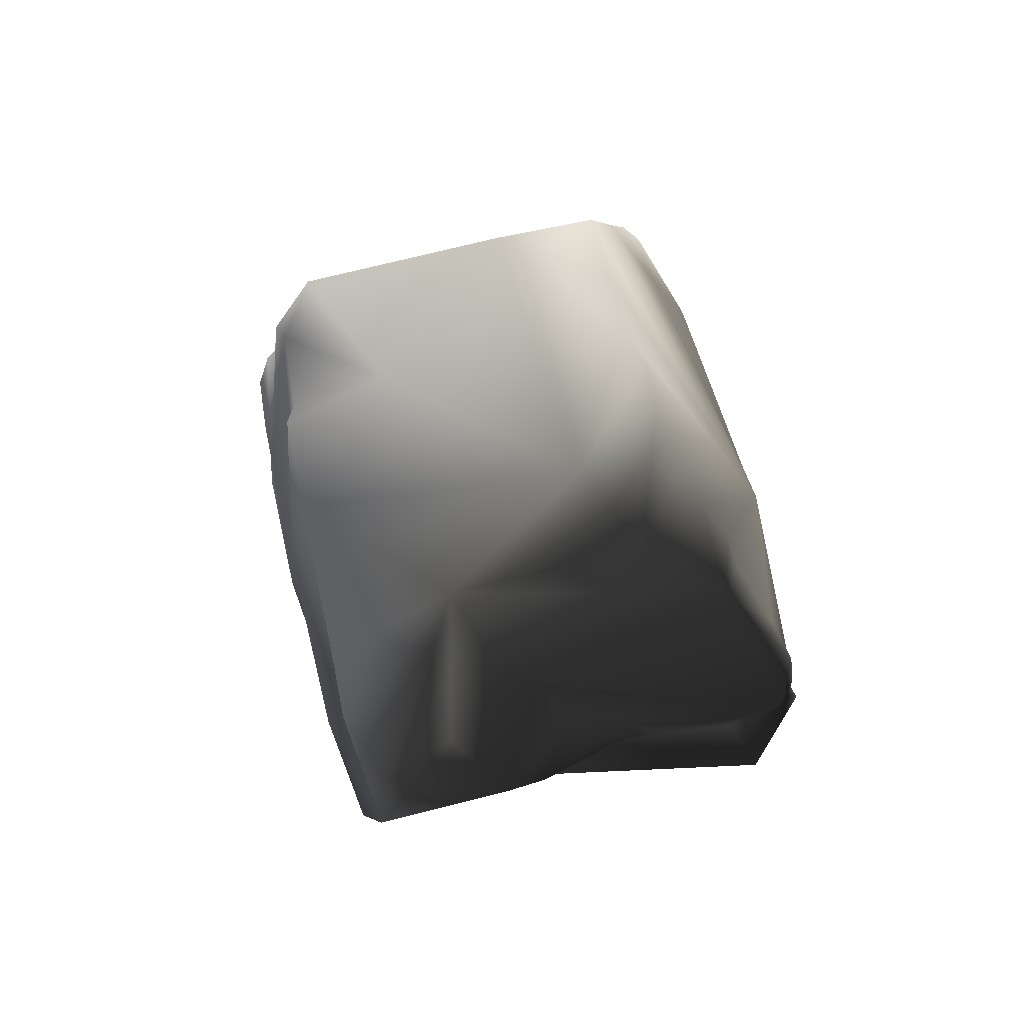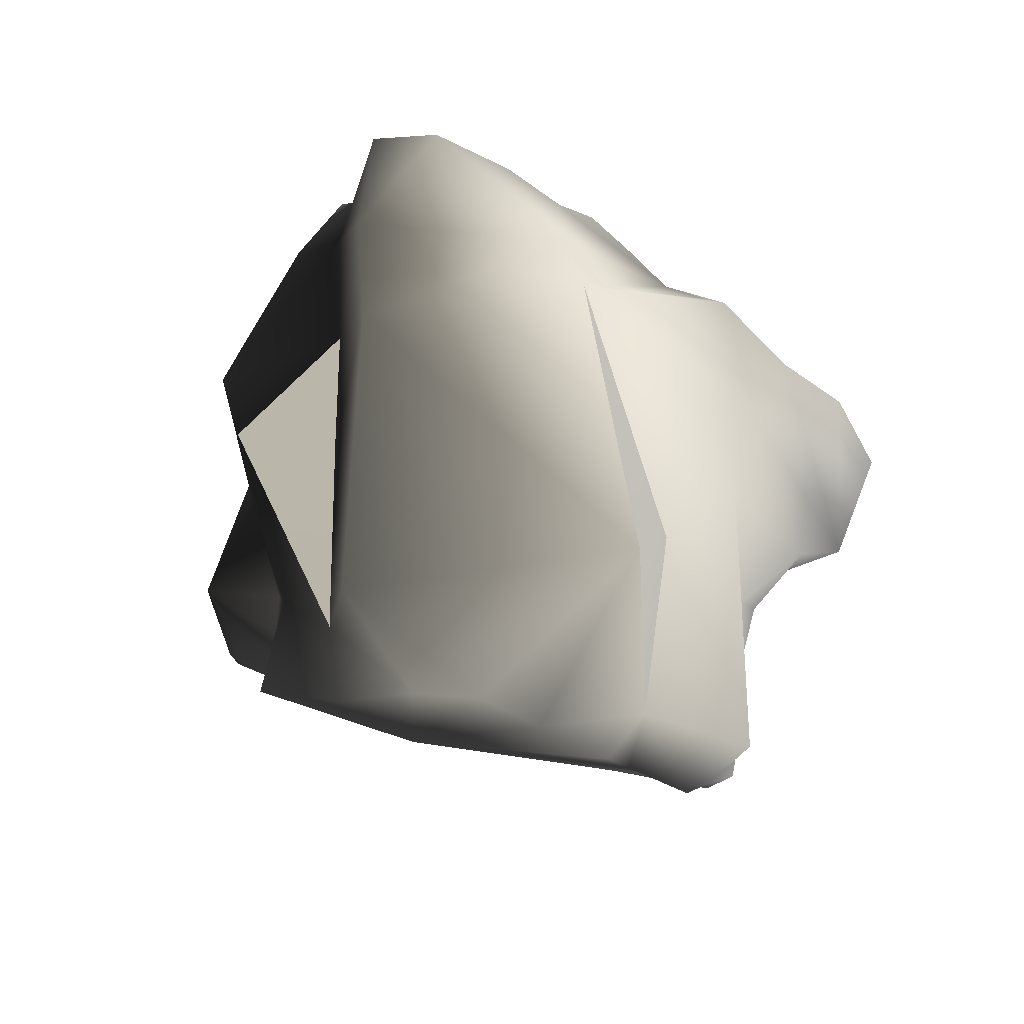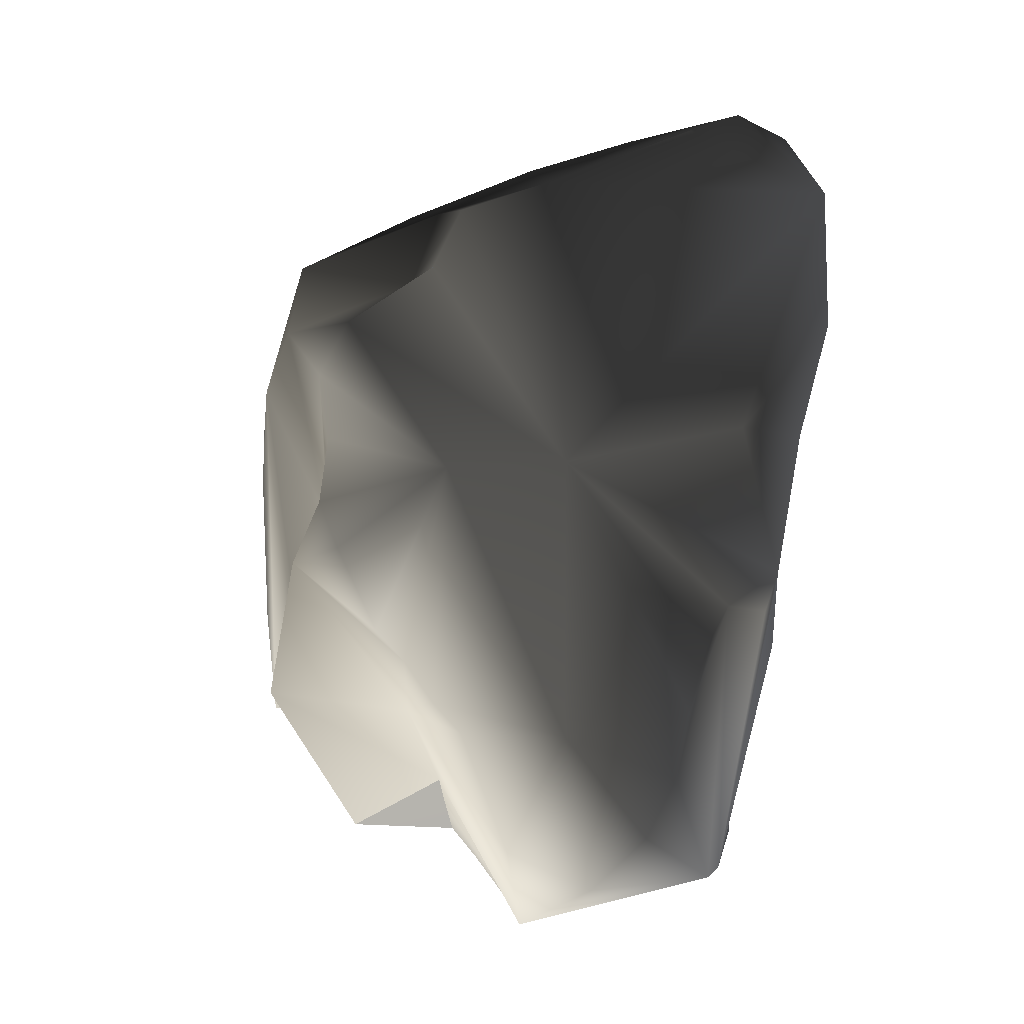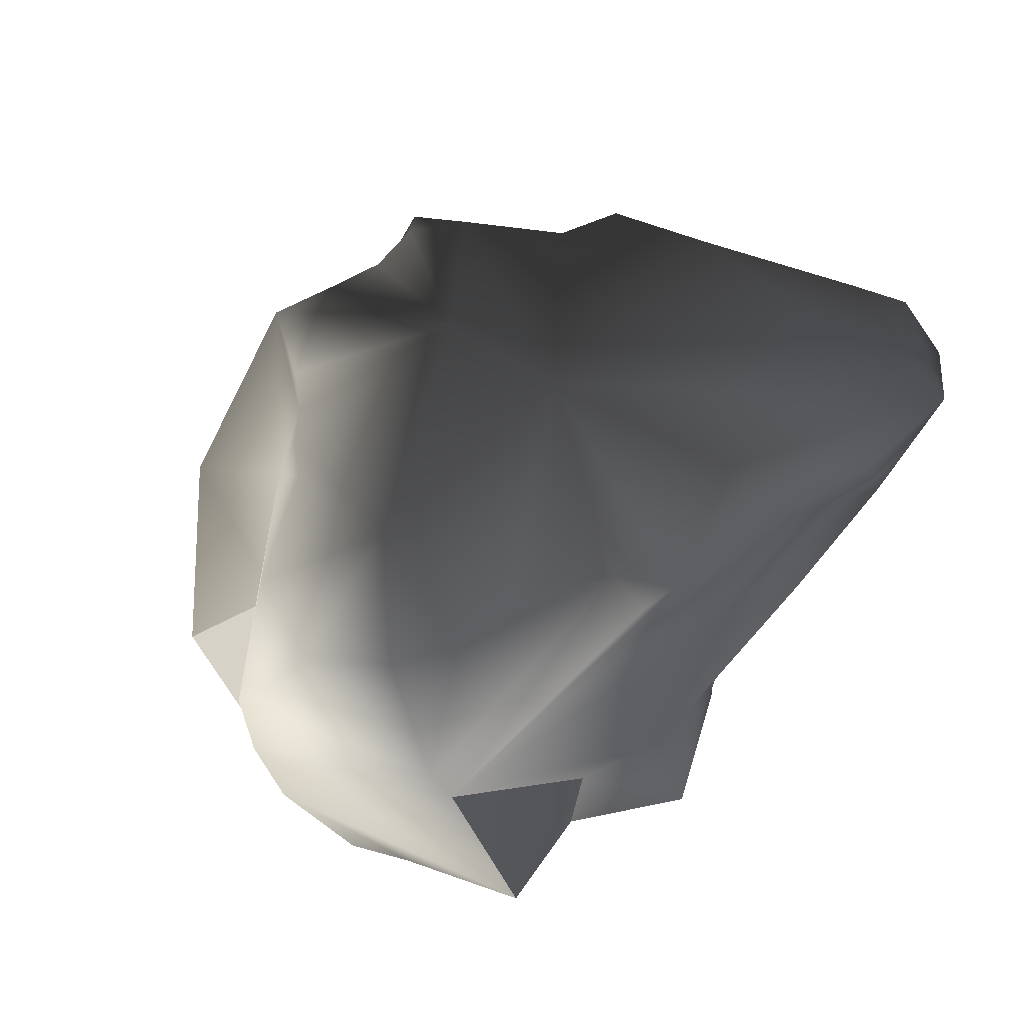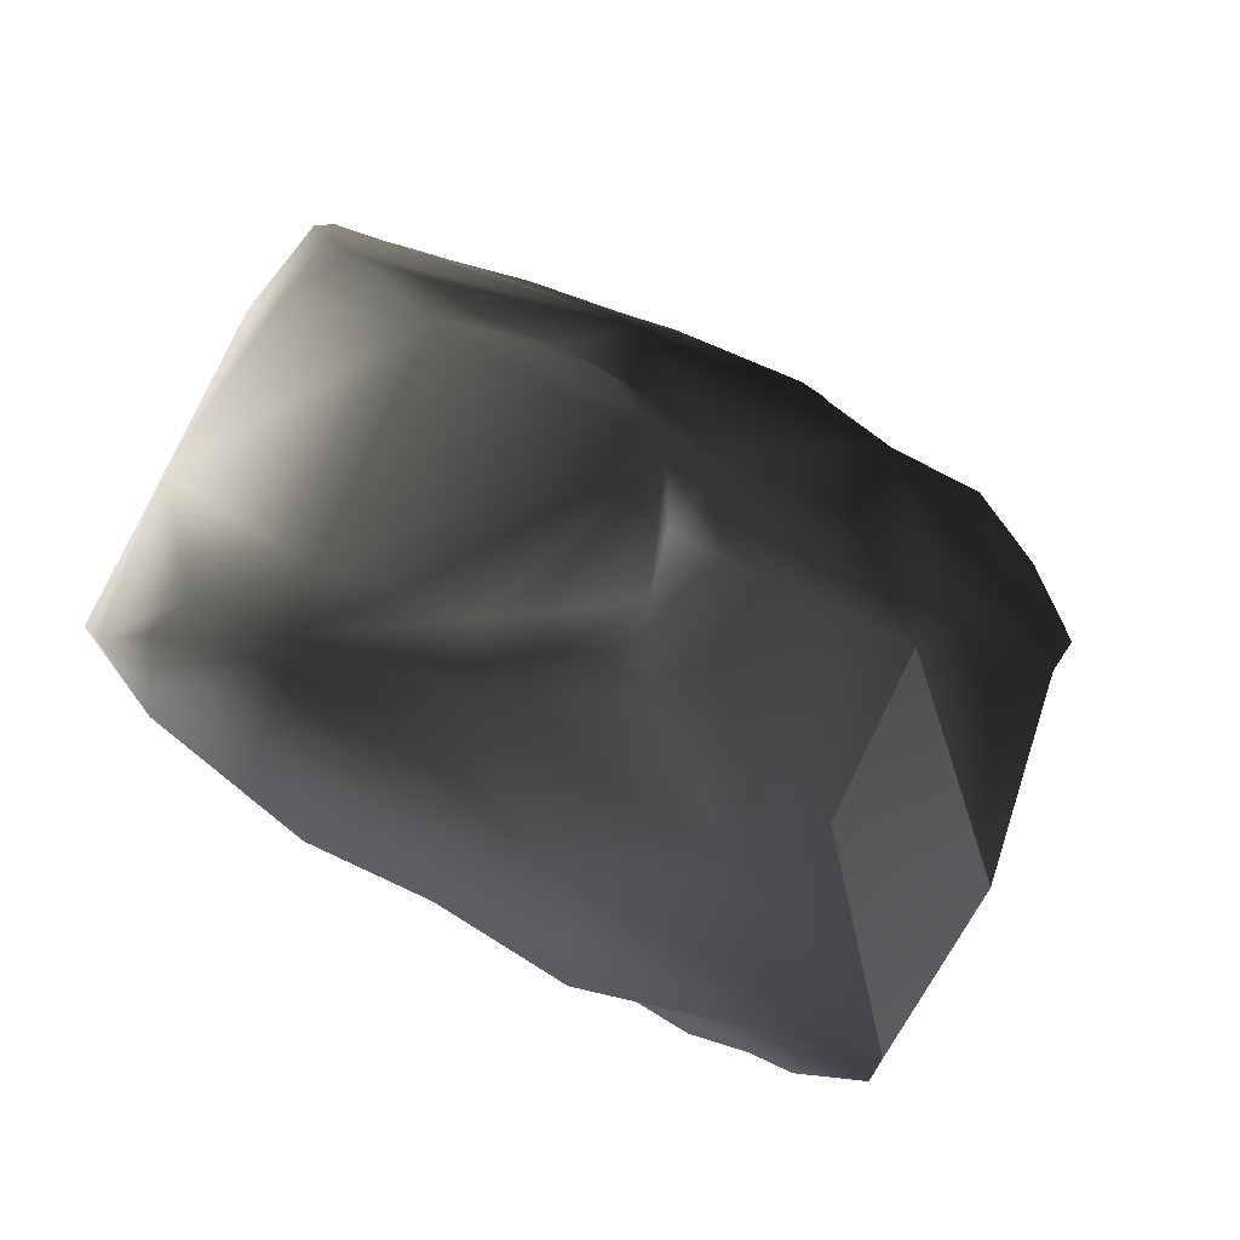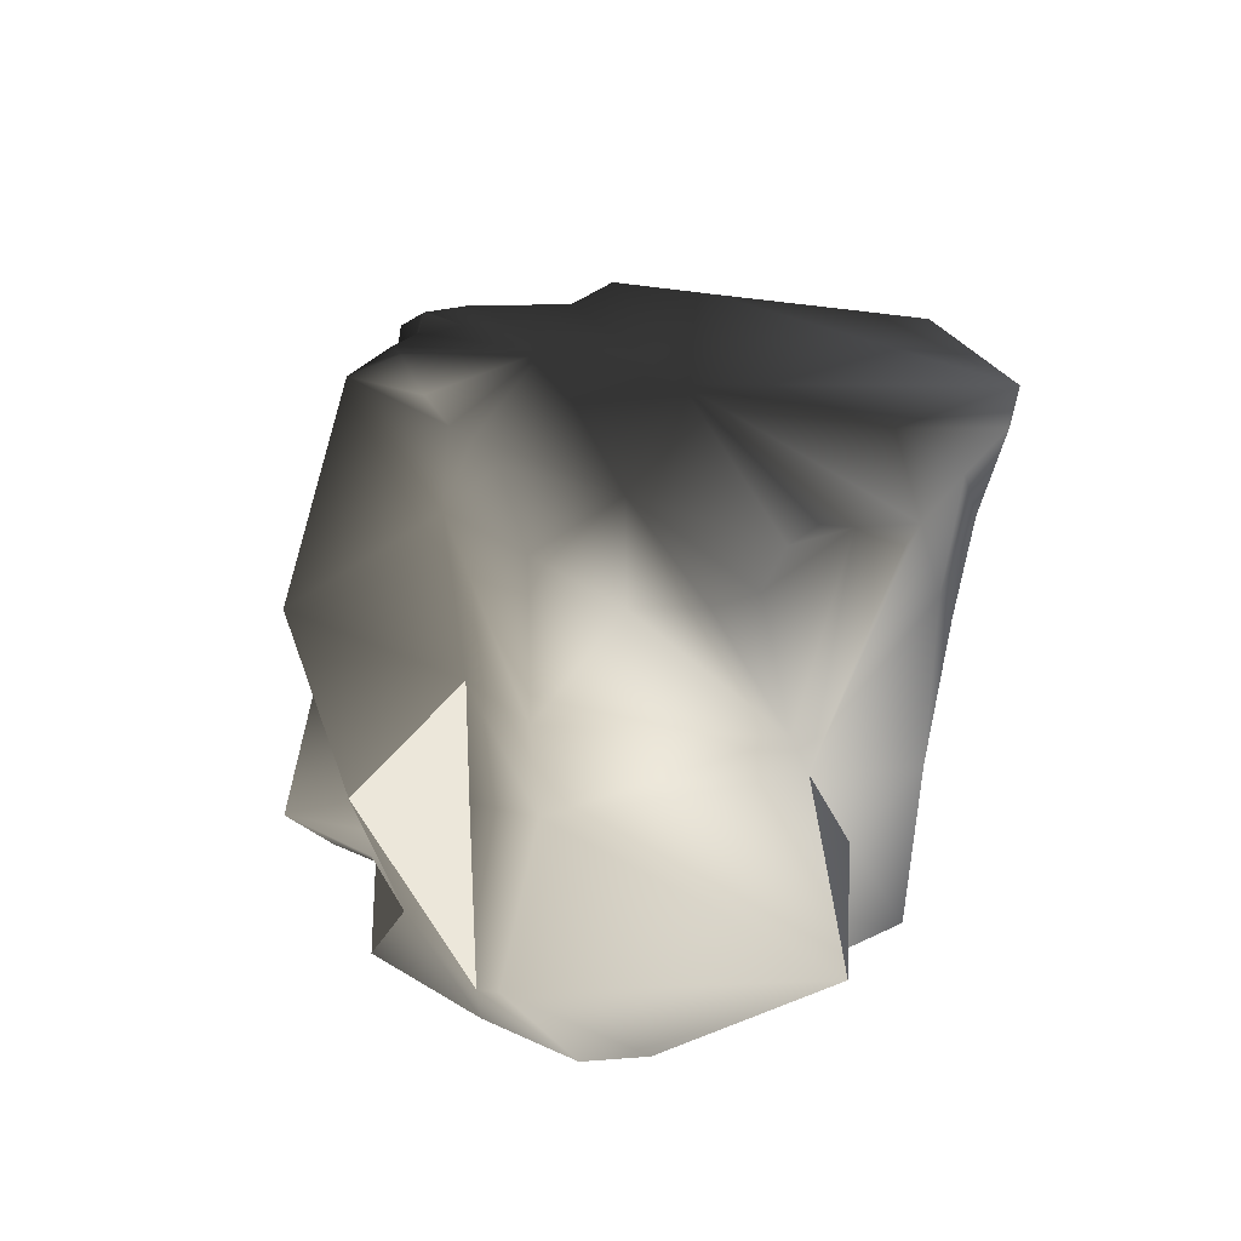
<metadata>
{"format":"obj","ext":"obj","renderer":"f3d","projection":"perspective","resolution":1024,"background":"white","views":[{"elev":0.9,"azim":93.5,"up":"+Y"},{"elev":-10.9,"azim":-61.9,"up":"+Z"},{"elev":77.6,"azim":-81.2,"up":"+Z"},{"elev":51.3,"azim":-46.2,"up":"+Z"},{"elev":-53.2,"azim":148.2,"up":"+Y"},{"elev":31.9,"azim":-71.9,"up":"+Z"}]}
</metadata>
<code>
v -149.6 144.4 -102
v -204.7 101.1 -89.87
v -127.1 152 -124.1
v -204.7 101.1 -89.87
v -149.6 144.4 -102
v -156.5 137.4 -78.48
v -171.2 148.9 -19.57
v -244.6 111.1 10.29
v -228.7 51.04 -112.8
v -203.1 59.14 -155.7
v -182.8 132.5 -143.9
v -220.2 -3.712 -155.7
v -172.8 175.6 69.67
v -123.8 168.5 45.95
v -116.6 156.4 73.05
v -95.67 141.5 110.7
v -212.2 57.24 73.47
v -247.6 30.49 -94.22
v -179.9 79.4 149.7
v -104.2 162.3 175.9
v -86.71 151.7 138.1
v -48.39 153.4 136.5
v -64.04 152.8 176.7
v -20.32 155.8 163.8
v -155.2 84.26 184.8
v -139.8 103.8 191.8
v -178.6 62.37 193.7
v -193.3 43.4 188.4
v -258.4 5.359 181.9
v -296.4 -8.096 114.2
v -292.8 -10.23 59.3
v -219.9 54.58 3.401
v -204.7 101.1 -89.87
v -182.8 132.5 -143.9
v -127.1 152 -124.1
v -272 -47.19 170.7
v -296.4 -8.096 114.2
v -258.4 5.359 181.9
v -249.1 -120.8 100.4
v -292.8 -10.23 59.3
v -240 -128.4 74.69
v -202.3 -145.1 -76.65
v -247.6 30.49 -94.22
v -201 -38.71 -158.4
v -220.2 -3.712 -155.7
v -145.6 -49.68 -171.4
v -201 -38.71 -158.4
v -202.3 -145.1 -76.65
v -97.31 -98.8 -161.6
v -88.56 -69.22 -187.8
v -42.12 -61.67 -190.3
v -20.44 -137.8 -177.8
v -115.5 -123.4 -54.59
v -75.78 -153.6 -23.57
v -240 -128.4 74.69
v -7.274 -143.2 42.31
v 93.45 -133.8 -34.13
v 190.6 -127.2 -16.81
v 45.78 -142.9 91.53
v 128 -153 81.46
v 230.7 -141.3 57.41
v 247.2 -112.6 31.71
v 101.8 -91.16 -50.81
v 62.56 -109.7 -75.47
v 13.73 -119.7 -77.82
v 39.42 -107.9 -117.9
v 53.39 -101.4 -158
v 39.56 -82.25 -196.6
v 236 -91.11 15.37
v 183 -59.99 -12.63
v 137.4 -67.26 -30.19
v -10.22 -88.59 -205.7
v -42.12 -61.67 -190.3
v -97.31 -98.8 -161.6
v -20.44 -137.8 -177.8
v 39.56 -82.25 -196.6
v -104.2 162.3 175.9
v -64.04 152.8 176.7
v -92.77 135.7 187.5
v -139.8 103.8 191.8
v -235.5 -76.28 155.8
v -249.1 -120.8 100.4
v -272 -47.19 170.7
v -195.5 -90.08 143.2
v -79.05 -109.2 119.3
v -154.4 -92.31 146.9
v -110.8 -97.68 136.2
v -240 -128.4 74.69
v -77.05 -133.8 108.2
v -51.17 -138.4 111.4
v -7.274 -143.2 42.31
v 45.78 -142.9 91.53
v -240 -128.4 74.69
v -115.5 -123.4 -54.59
v -202.3 -145.1 -76.65
v -97.31 -98.8 -161.6
v 234.8 130.9 -100.3
v 243.3 72.83 -122.2
v 248.4 106.7 -106.1
v 81.39 52.47 -172.5
v 235.6 46.88 -134
v 197.3 29.7 -149.8
v 221.7 152.1 -87.89
v 187.4 188.5 -77.83
v 168.4 9.873 -156.6
v 133.9 -26.75 -180.7
v 147.2 227 -65.34
v 97.34 229.4 -77.19
v 17.91 202.4 -103.9
v 37.35 234.7 -84.99
v 1.39 230.4 -94.95
v -67.72 185.2 -126.5
v -95.84 211.4 -112.3
v -113.3 206.3 -108
v -123.4 179.9 -120.5
v -127.1 152 -124.1
v -92.07 72.46 -171.6
v 39.56 -82.25 -196.6
v 70.03 -68.84 -197.4
v -42.12 -61.67 -190.3
v -10.22 -88.59 -205.7
v -88.56 -69.22 -187.8
v -145.6 -49.68 -171.4
v -201 -38.71 -158.4
v -220.2 -3.712 -155.7
v -203.1 59.14 -155.7
v -182.8 132.5 -143.9
v 110.8 -51.72 -193.9
v 62.71 158.9 143
v -28.47 79.18 168.1
v 21.98 169.5 155.5
v -20.32 155.8 163.8
v -64.04 152.8 176.7
v -8.868 6.824 149.9
v 112.3 112.3 128.6
v 155.1 100.3 126
v 189.1 46.81 110.8
v 230.7 -141.3 57.41
v 39.29 -103 117
v 128 -153 81.46
v 45.78 -142.9 91.53
v 251.3 -42.1 83.37
v 271.4 -73.63 74.47
v 268.7 -109.6 50.86
v -51.17 -138.4 111.4
v -79.05 -109.2 119.3
v -77.05 -133.8 108.2
v -110.8 -97.68 136.2
v -154.4 -92.31 146.9
v -184.6 -18.23 178.4
v -195.5 -90.08 143.2
v -235.5 -76.28 155.8
v -272 -47.19 170.7
v -258.4 5.359 181.9
v -193.3 43.4 188.4
v -178.6 62.37 193.7
v -155.2 84.26 184.8
v -139.8 103.8 191.8
v -92.77 135.7 187.5
v 189.1 46.81 110.8
v 265.9 -2.256 12.35
v 251.3 -42.1 83.37
v 271.4 -73.63 74.47
v 268.7 -109.6 50.86
v 261.8 67.85 -61.4
v 189.1 46.81 110.8
v 176.2 121.4 52.21
v 155.1 100.3 126
v 141.2 216.6 -5.549
v 221.7 152.1 -87.89
v 117.3 129.8 70.26
v 112.3 112.3 128.6
v 62.71 158.9 143
v 53.21 197.8 128.6
v 21.98 169.5 155.5
v 221.7 152.1 -87.89
v 234.8 130.9 -100.3
v 261.8 67.85 -61.4
v 248.4 106.7 -106.1
v 257 25.09 -98.52
v 243.3 72.83 -122.2
v 235.6 46.88 -134
v 265.9 -2.256 12.35
v 189.3 -5.895 -148.7
v 183 -59.99 -12.63
v 236 -91.11 15.37
v 268.7 -109.6 50.86
v 247.2 -112.6 31.71
v 230.7 -141.3 57.41
v 74.25 -86.44 -189.2
v 137.4 -67.26 -30.19
v 101.8 -91.16 -50.81
v 39.42 -107.9 -117.9
v 62.56 -109.7 -75.47
v 53.39 -101.4 -158
v 39.56 -82.25 -196.6
v 110.8 -51.72 -193.9
v 133.9 -26.75 -180.7
v 70.03 -68.84 -197.4
v 221.7 152.1 -87.89
v 141.2 216.6 -5.549
v 187.4 188.5 -77.83
v 147.2 227 -65.34
v 59.25 233.7 -55.48
v 53.21 197.8 128.6
v -62.22 152.8 118.2
v 21.98 169.5 155.5
v -48.39 153.4 136.5
v -86.71 151.7 138.1
v -95.67 141.5 110.7
v -20.32 155.8 163.8
v 97.34 229.4 -77.19
v 37.35 234.7 -84.99
v 1.39 230.4 -94.95
v -95.84 211.4 -112.3
v -166.1 188.4 -72.11
v -113.3 206.3 -108
v -123.8 168.5 45.95
v -171.2 148.9 -19.57
v -116.6 156.4 73.05
v -166.1 188.4 -72.11
v -123.4 179.9 -120.5
v -113.3 206.3 -108
v -127.1 152 -124.1
v -149.6 144.4 -102
v -156.5 137.4 -78.48
v -171.2 148.9 -19.57
v 189.3 -5.895 -148.7
v 168.4 9.873 -156.6
v 133.9 -26.75 -180.7
v 197.3 29.7 -149.8
v 235.6 46.88 -134
v 257 25.09 -98.52
v -219.9 54.58 3.401
v -244.6 111.1 10.29
v -212.2 57.24 73.47
v -228.7 51.04 -112.8
g Rock_019_21128_839
f 1 3 2
f 4 6 5
f 4 7 6
f 4 8 7
f 9 8 4
f 4 10 9
f 10 4 11
f 12 9 10
f 7 8 13
f 7 13 14
f 14 13 15
f 15 13 16
f 13 8 17
f 9 12 18
f 17 19 13
f 19 20 13
f 20 21 13
f 13 21 16
f 21 20 22
f 20 23 22
f 24 22 23
f 20 19 25
f 20 25 26
f 27 25 19
f 19 28 27
f 29 28 19
f 29 19 30
f 19 17 30
f 30 17 31
f 31 17 32
f 32 18 31
f 9 18 32
f 33 35 34
f 36 38 37
f 39 36 37
f 40 39 37
f 41 39 40
f 42 41 40
f 43 42 40
f 42 43 44
f 43 45 44
f 46 48 47
f 48 46 49
f 49 46 50
f 49 50 51
f 52 53 49
f 54 53 52
f 53 54 55
f 54 56 55
f 56 54 57
f 58 56 57
f 58 59 56
f 60 59 58
f 61 60 58
f 58 62 61
f 57 63 58
f 64 63 57
f 65 64 57
f 52 65 54
f 54 65 57
f 64 65 66
f 52 66 65
f 66 52 67
f 52 68 67
f 58 69 62
f 58 70 69
f 71 70 58
f 71 58 63
f 72 74 73
f 75 74 72
f 76 75 72
f 77 79 78
f 79 77 80
f 81 83 82
f 82 84 81
f 82 85 84
f 85 86 84
f 86 85 87
f 88 85 82
f 85 88 89
f 89 88 90
f 88 91 90
f 91 92 90
f 93 95 94
f 94 95 96
f 97 99 98
f 97 98 100
f 100 98 101
f 100 101 102
f 100 103 97
f 103 100 104
f 102 105 100
f 100 105 106
f 107 104 100
f 107 100 108
f 108 100 109
f 108 109 110
f 111 110 109
f 109 112 111
f 111 112 113
f 114 113 112
f 114 112 115
f 116 115 112
f 112 117 116
f 112 109 117
f 109 100 117
f 118 117 100
f 118 100 119
f 100 106 119
f 117 118 120
f 121 120 118
f 117 120 122
f 122 123 117
f 123 124 117
f 117 124 125
f 126 117 125
f 127 117 126
f 116 117 127
f 106 128 119
f 129 131 130
f 131 132 130
f 130 132 133
f 134 129 130
f 135 129 134
f 136 135 134
f 134 137 136
f 134 138 137
f 138 134 139
f 139 140 138
f 140 139 141
f 138 142 137
f 143 142 138
f 143 138 144
f 139 134 145
f 145 141 139
f 134 146 145
f 145 146 147
f 146 134 148
f 148 134 149
f 149 134 150
f 149 150 151
f 152 151 150
f 150 153 152
f 154 153 150
f 155 154 150
f 156 155 150
f 130 156 150
f 134 130 150
f 157 156 130
f 130 158 157
f 130 159 158
f 133 159 130
f 160 162 161
f 162 163 161
f 163 164 161
f 165 166 161
f 165 167 166
f 166 167 168
f 165 169 167
f 170 169 165
f 169 171 167
f 171 168 167
f 171 172 168
f 172 171 173
f 171 174 173
f 174 171 169
f 173 174 175
f 176 178 177
f 177 178 179
f 179 178 180
f 179 180 181
f 181 180 182
f 180 178 183
f 184 180 183
f 185 184 183
f 186 185 183
f 187 186 183
f 186 187 188
f 189 188 187
f 184 185 190
f 191 190 185
f 191 192 190
f 193 190 192
f 194 193 192
f 193 195 190
f 196 190 195
f 184 190 197
f 197 198 184
f 197 190 199
f 190 196 199
f 200 202 201
f 202 203 201
f 203 204 201
f 204 205 201
f 204 206 205
f 206 207 205
f 207 206 208
f 206 209 208
f 206 210 209
f 211 207 208
f 203 212 204
f 204 212 213
f 214 204 213
f 214 215 204
f 216 204 215
f 217 216 215
f 204 216 218
f 206 204 218
f 219 218 216
f 220 206 218
f 220 210 206
f 221 223 222
f 224 221 222
f 225 221 224
f 221 225 226
f 221 226 227
f 228 230 229
f 229 231 228
f 232 228 231
f 228 232 233
f 234 236 235
f 237 234 235

</code>
